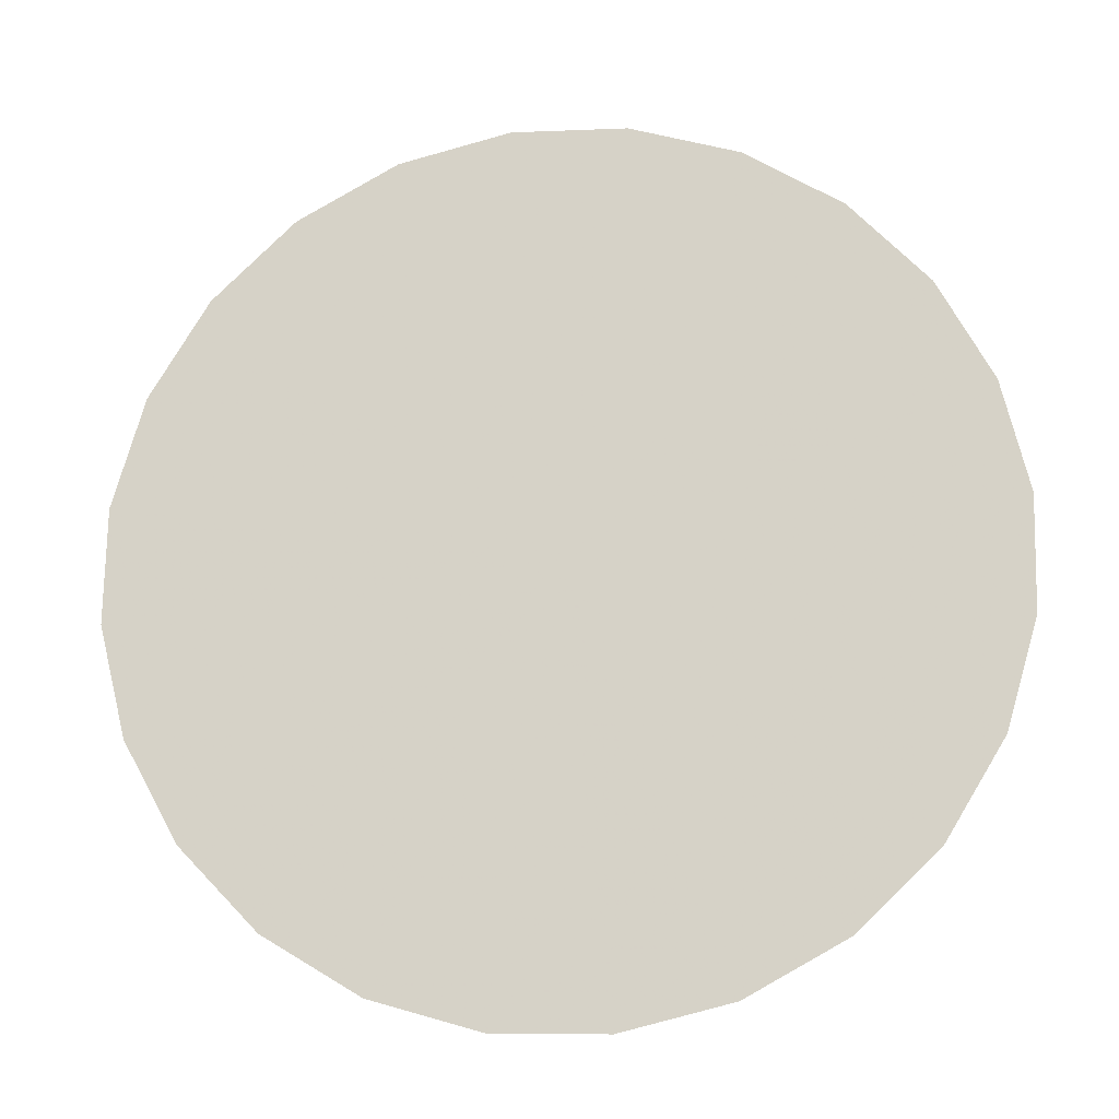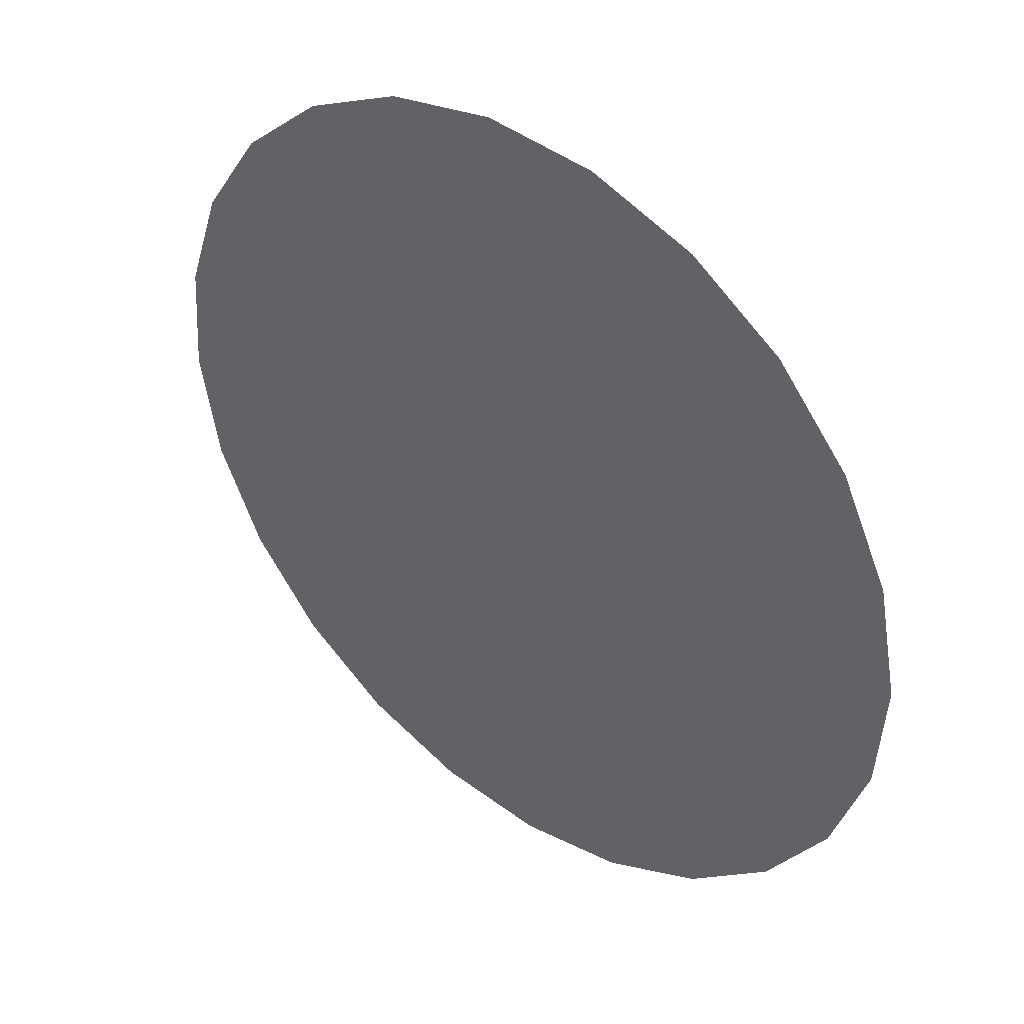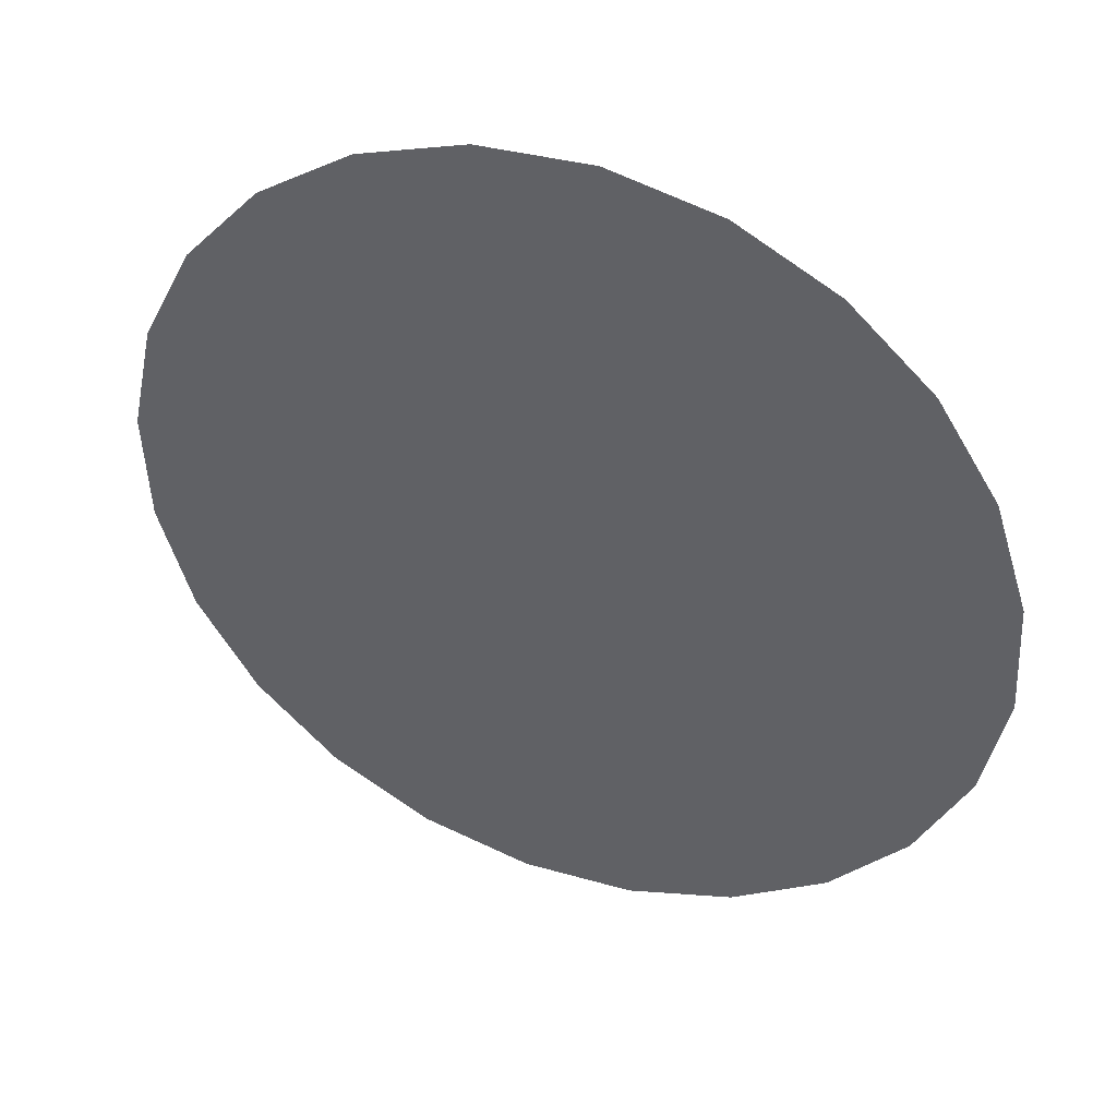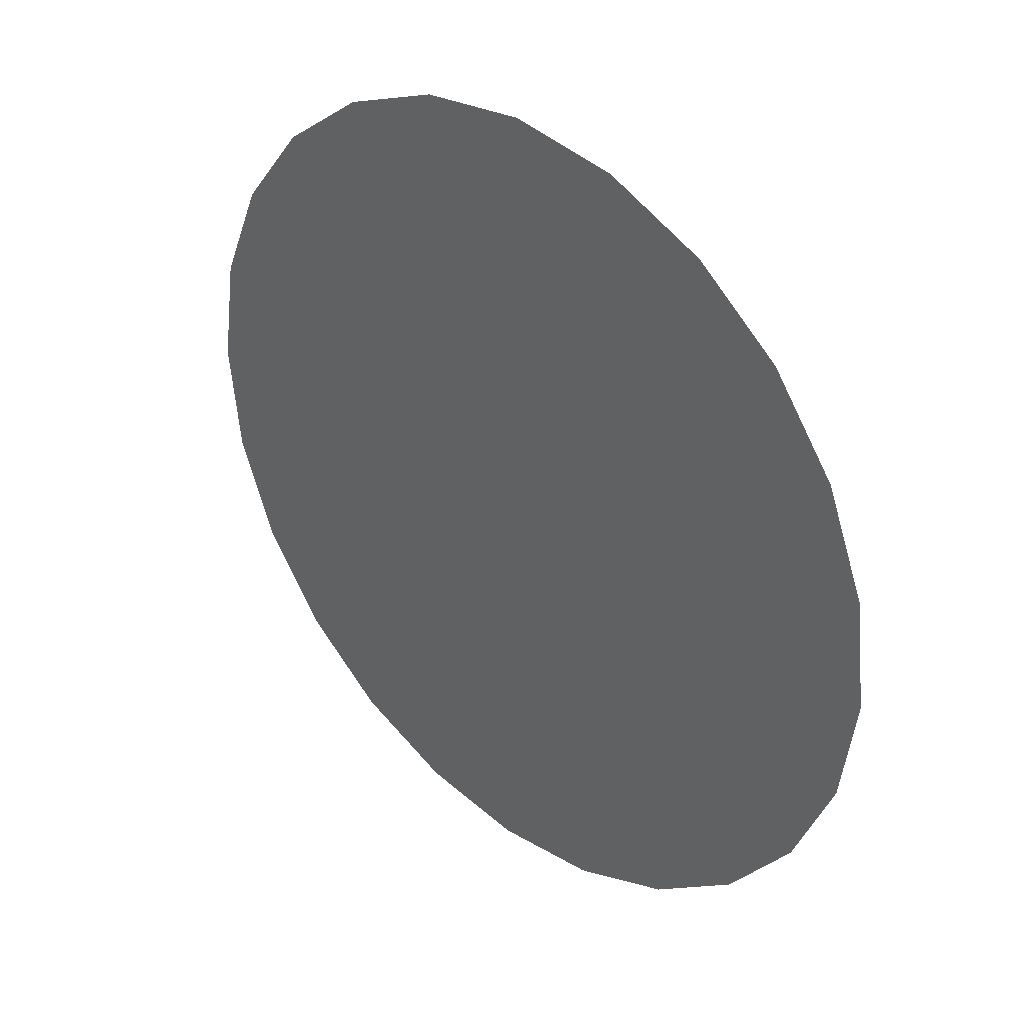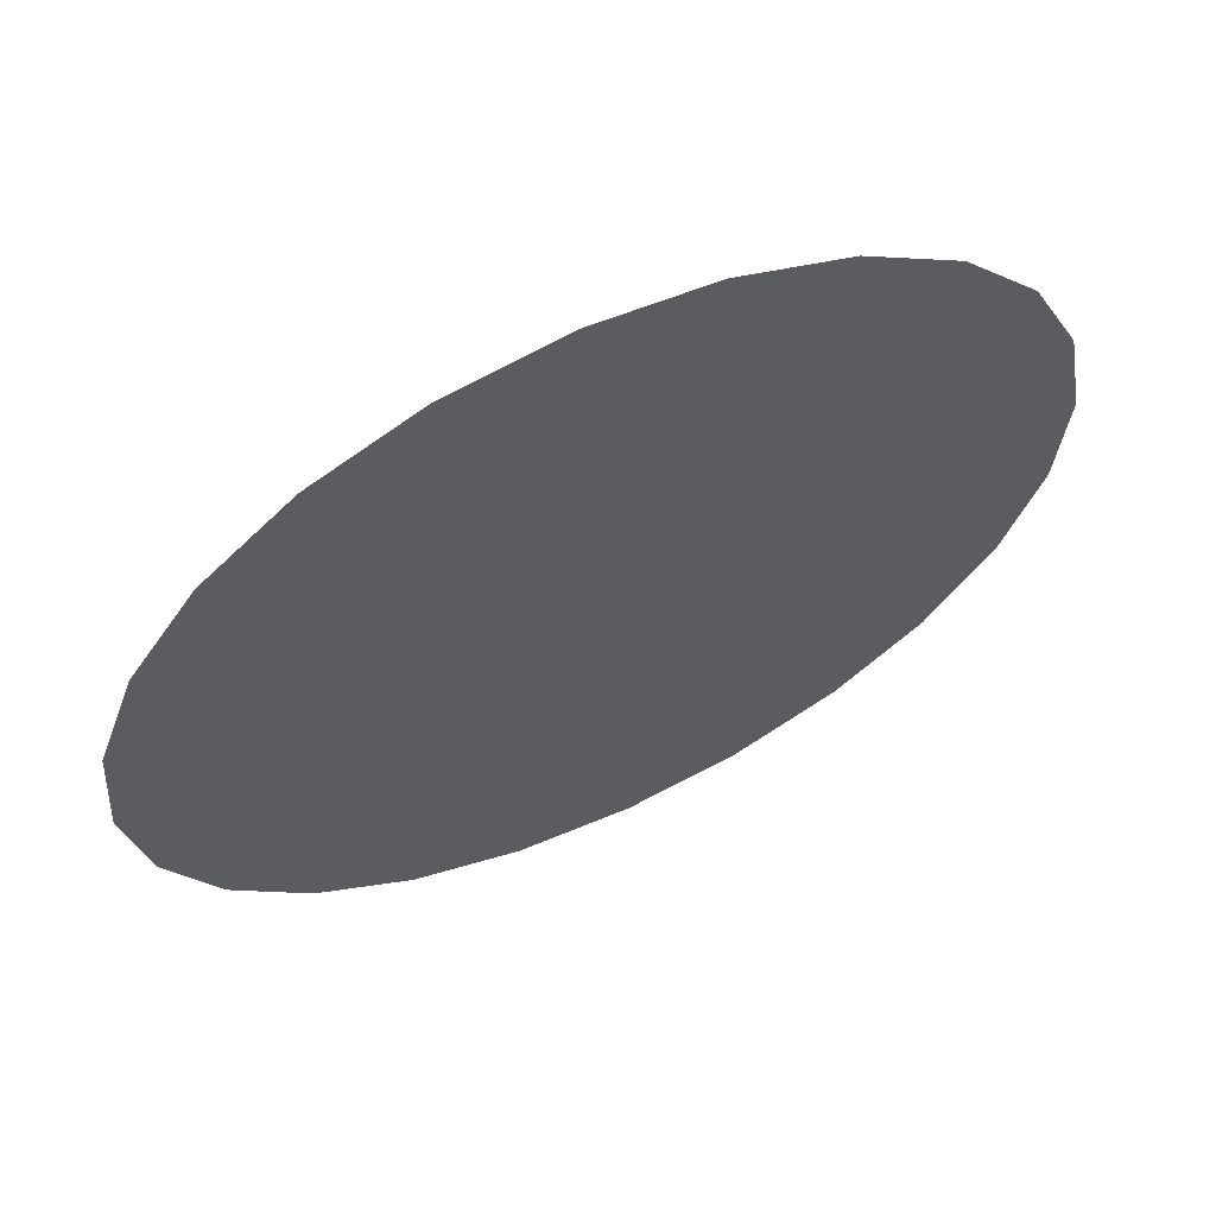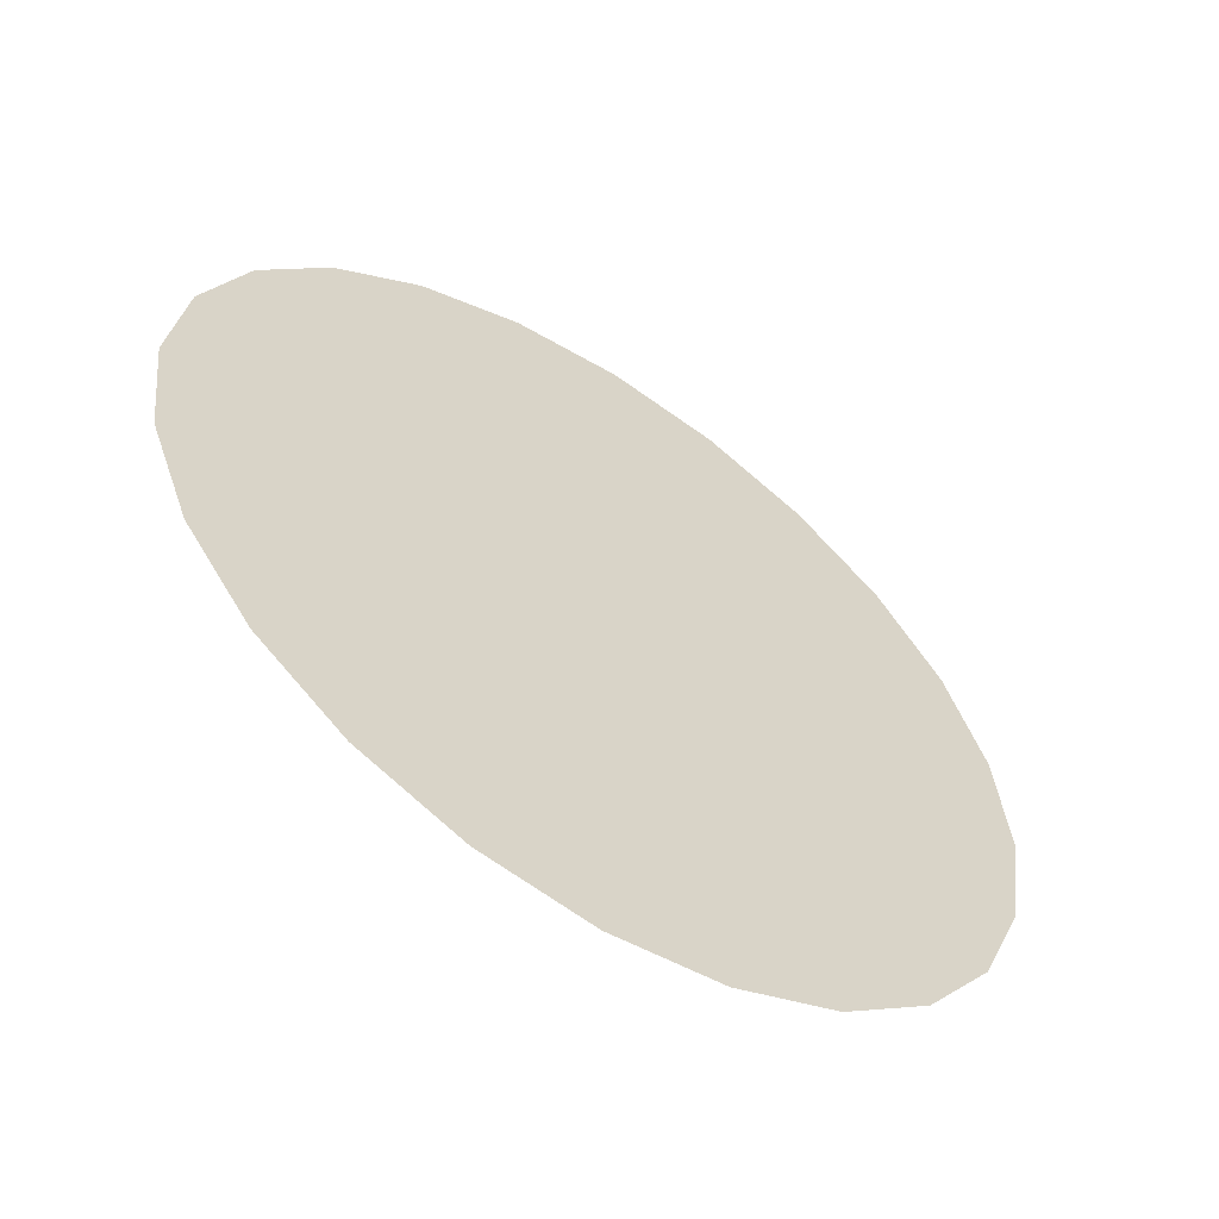
<metadata>
{"format":"obj","ext":"obj","renderer":"f3d","projection":"perspective","resolution":1024,"background":"white","views":[{"elev":30.7,"azim":47.5,"up":"+Z"},{"elev":-5.3,"azim":79.8,"up":"+Y"},{"elev":-9.6,"azim":-111.2,"up":"+Z"},{"elev":-53.8,"azim":-54.5,"up":"+Z"},{"elev":-79.8,"azim":-120.0,"up":"+Y"},{"elev":3.1,"azim":-17.4,"up":"+Z"}]}
</metadata>
<code>
o dF08
v -174 -246.2 -198.9
v -171.9 -235.3 -191.8
v -173 -256.3 -207.2
v -168.9 -264.9 -216.1
v -162.1 -271.6 -225.1
v -152.9 -275.8 -233.5
v -142.1 -277.2 -240.8
v -130.3 -275.8 -246.4
v -118.4 -271.6 -250
v -107.2 -264.9 -251.4
v -97.44 -256.3 -250.3
v -89.76 -246.2 -247
v -84.71 -235.3 -241.6
v -82.63 -224.5 -234.5
v -83.67 -214.4 -226.2
v -87.75 -205.7 -217.3
v -94.59 -199.1 -208.3
v -103.7 -194.9 -199.9
v -114.6 -193.4 -192.6
v -126.3 -194.9 -187
v -138.2 -199.1 -183.4
v -149.4 -205.7 -182
v -159.2 -214.4 -183.1
v -166.9 -224.5 -186.4
v -128.3 -235.3 -216.7
f 1 2 25
f 3 1 25
f 4 3 25
f 5 4 25
f 6 5 25
f 7 6 25
f 8 7 25
f 9 8 25
f 10 9 25
f 11 10 25
f 12 11 25
f 13 12 25
f 14 13 25
f 15 14 25
f 16 15 25
f 17 16 25
f 18 17 25
f 19 18 25
f 20 19 25
f 21 20 25
f 22 21 25
f 23 22 25
f 24 23 25
f 2 24 25

</code>
